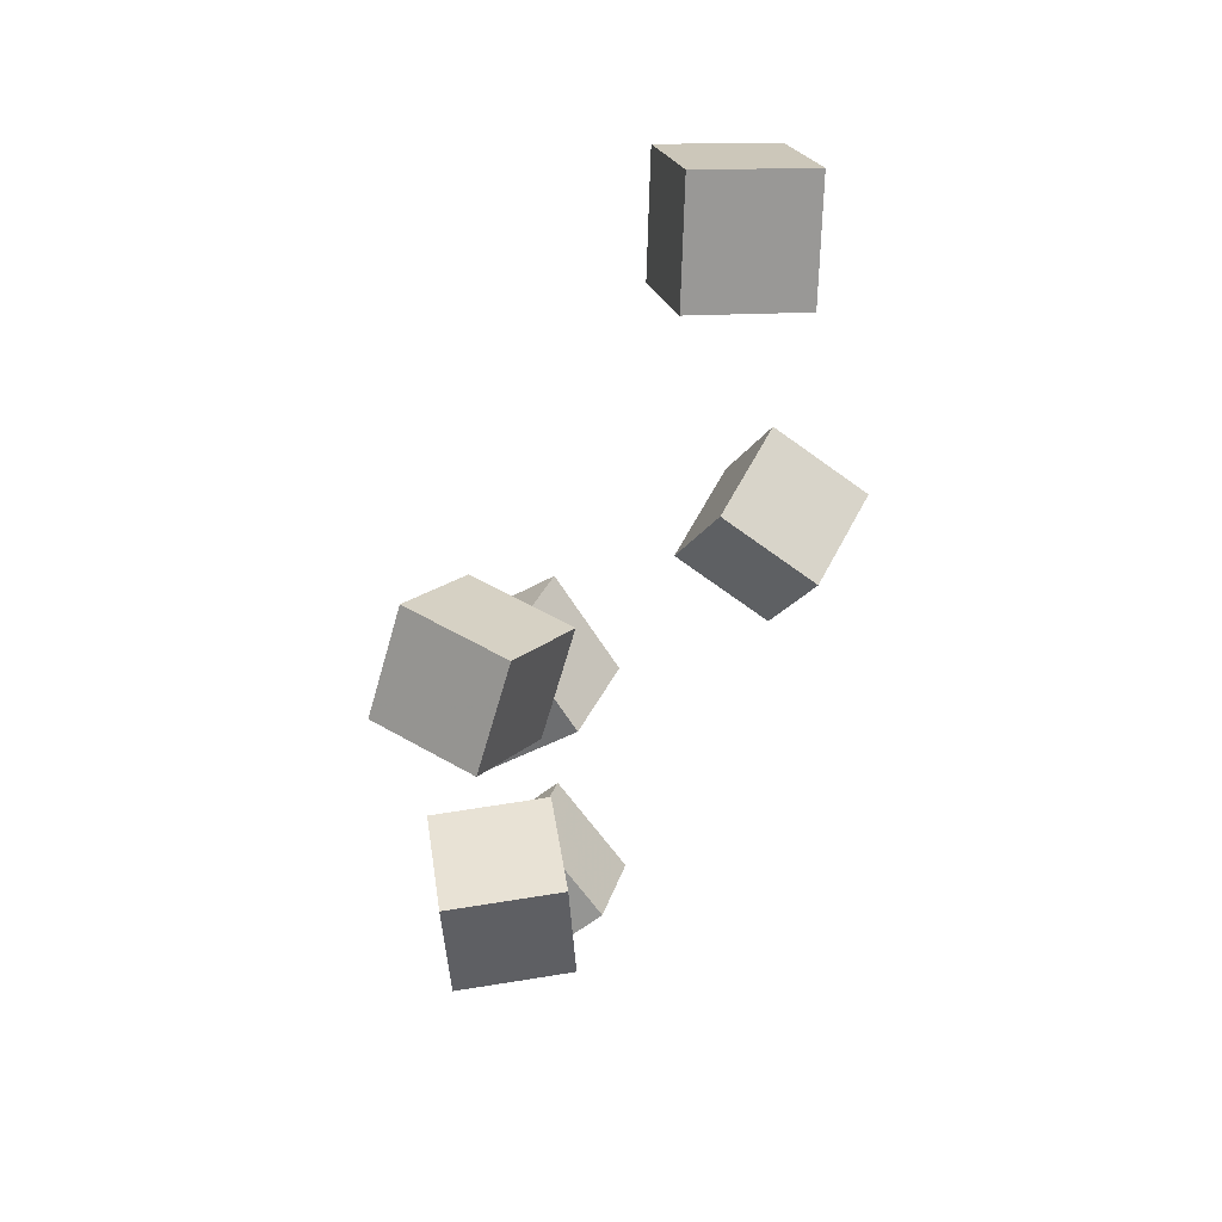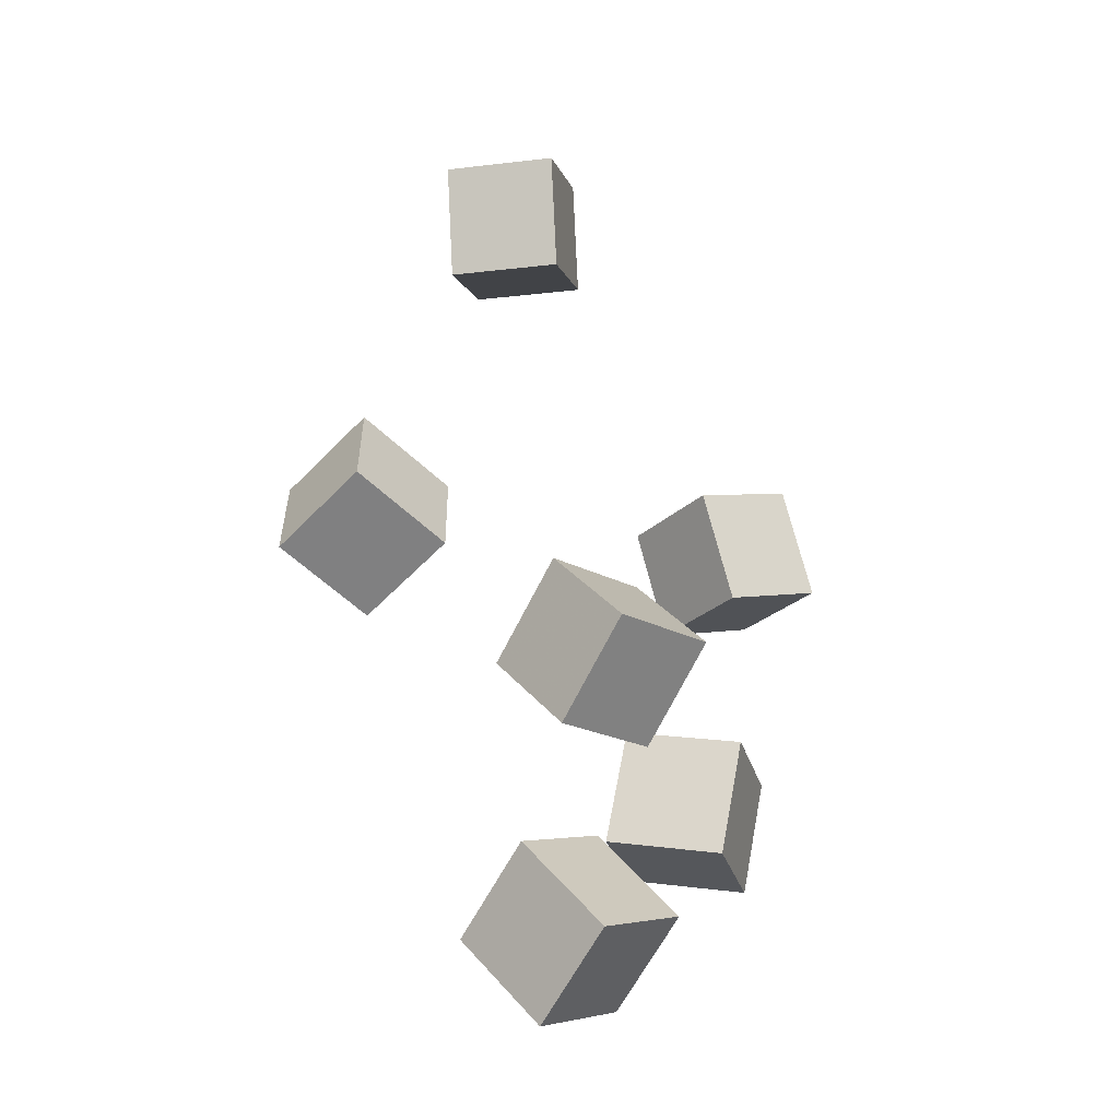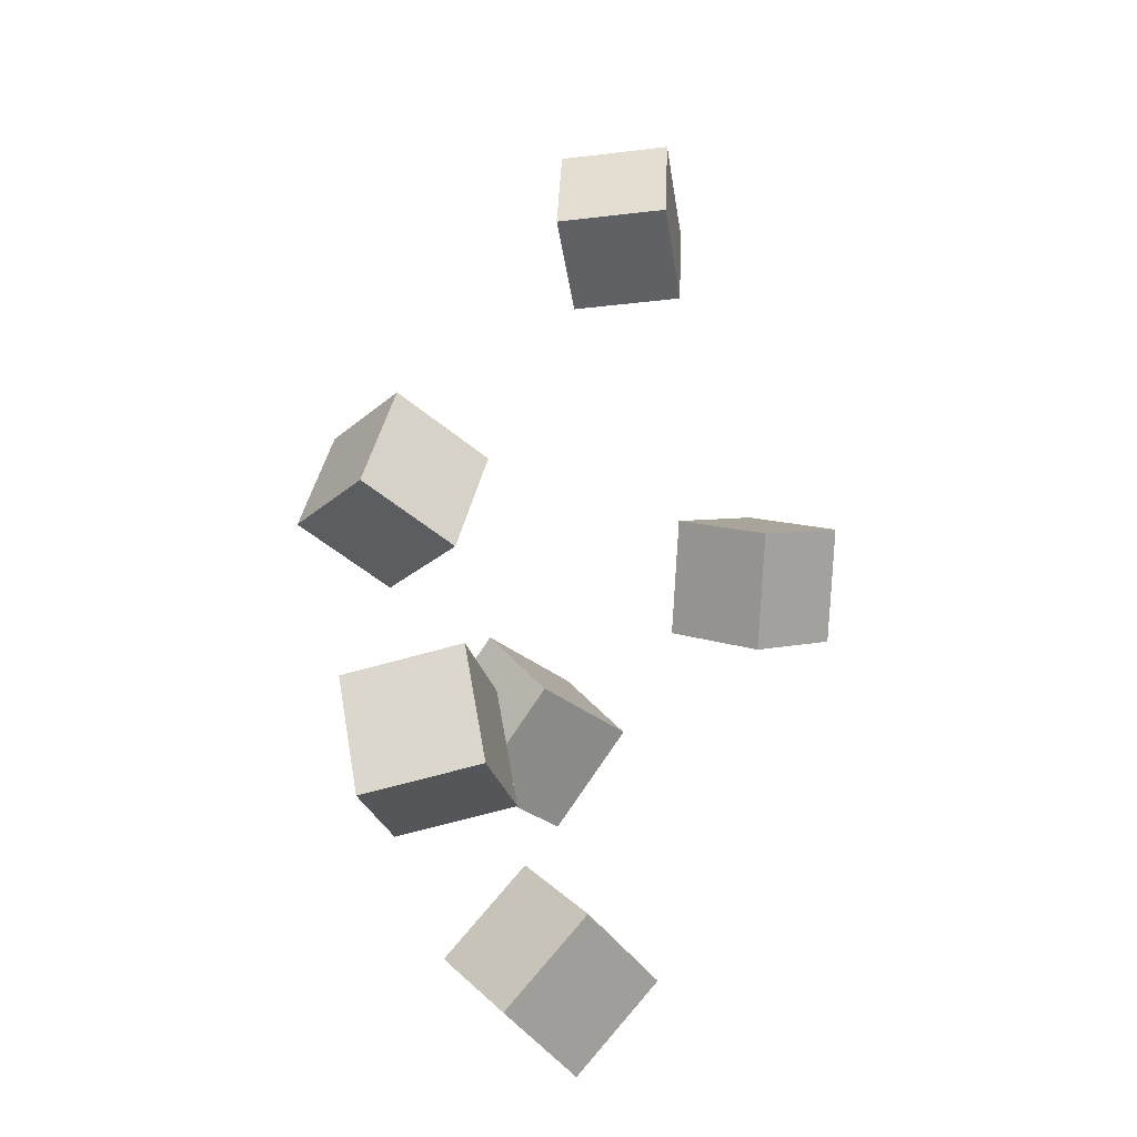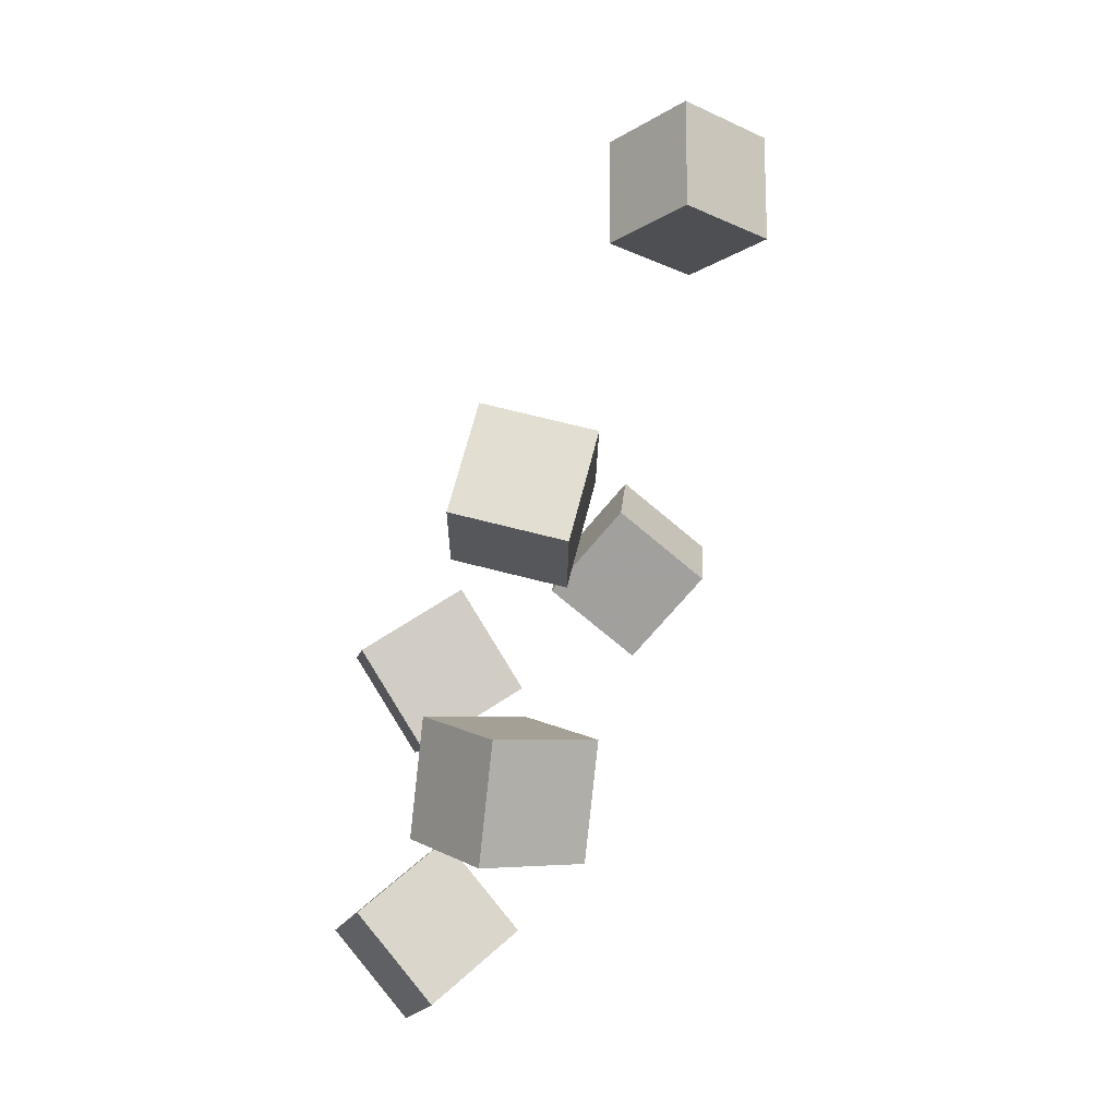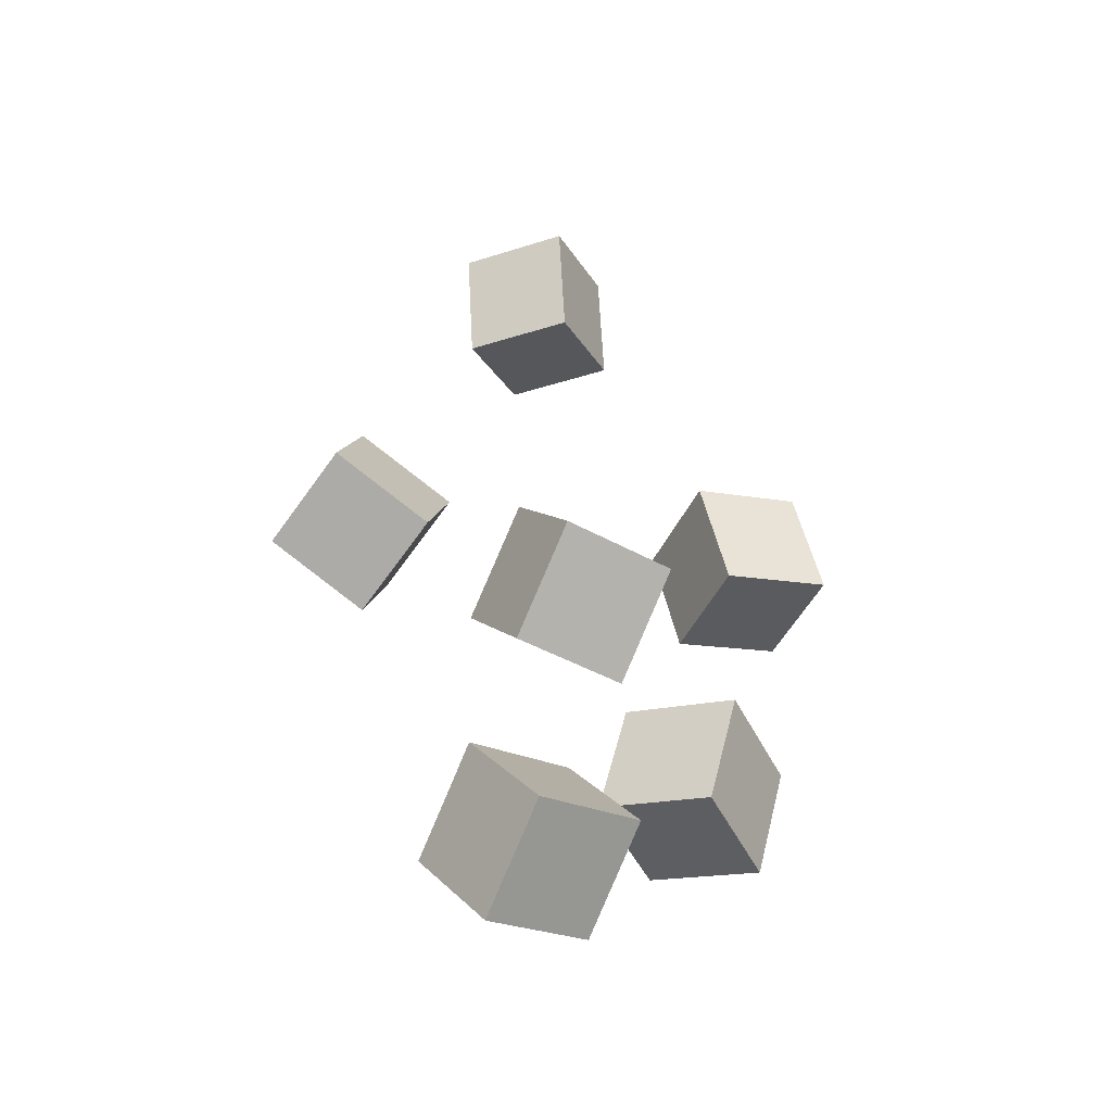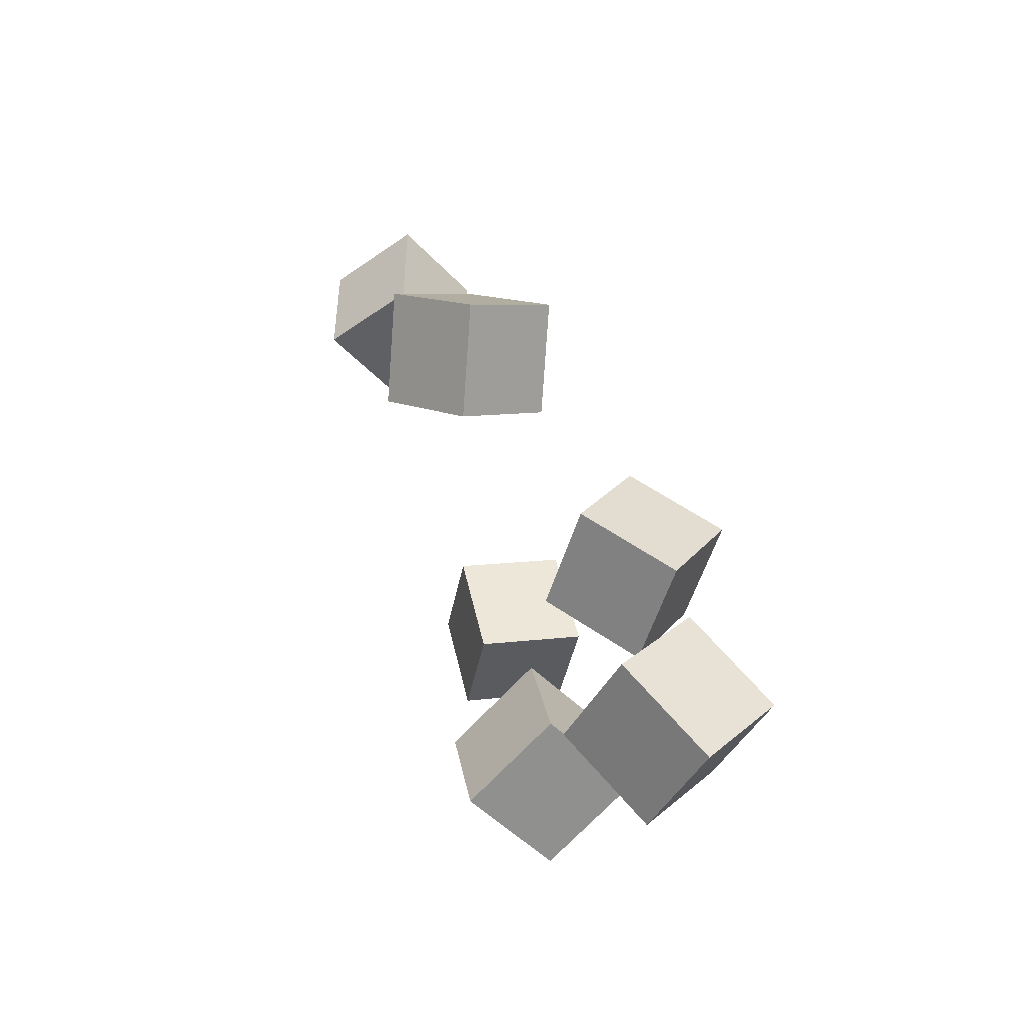
<metadata>
{"format":"obj","ext":"obj","renderer":"f3d","projection":"perspective","resolution":1024,"background":"white","views":[{"elev":23.7,"azim":-161.0,"up":"+Y"},{"elev":-8.9,"azim":43.8,"up":"+Y"},{"elev":-44.1,"azim":-138.9,"up":"+Y"},{"elev":-14.7,"azim":170.7,"up":"+Y"},{"elev":-27.8,"azim":55.5,"up":"+Y"},{"elev":-47.8,"azim":-18.9,"up":"+Y"}]}
</metadata>
<code>
v -0.05707 -0.05426 -0.09344
v -0.07758 0.02044 -0.08675
v -0.04553 -0.04422 -0.1702
v -0.06604 0.03048 -0.1636
v 0.01746 -0.03502 -0.07972
v -0.003045 0.03968 -0.07304
v 0.029 -0.02498 -0.1565
v 0.008496 0.04972 -0.1498
f 1.0 7.0 5.0
f 1.0 3.0 7.0
f 1.0 4.0 3.0
f 1.0 2.0 4.0
f 3.0 8.0 7.0
f 3.0 4.0 8.0
f 5.0 7.0 8.0
f 5.0 8.0 6.0
f 1.0 5.0 6.0
f 1.0 6.0 2.0
f 2.0 6.0 8.0
f 2.0 8.0 4.0
v -0.2107 0.2997 -0.04554
v -0.1688 0.2966 0.02208
v -0.1431 0.3028 -0.08724
v -0.1012 0.2998 -0.01962
v -0.2095 0.2187 -0.04986
v -0.1677 0.2157 0.01776
v -0.142 0.2219 -0.09156
v -0.1001 0.2189 -0.02394
f 9.0 15.0 13.0
f 9.0 11.0 15.0
f 9.0 12.0 11.0
f 9.0 10.0 12.0
f 11.0 16.0 15.0
f 11.0 12.0 16.0
f 13.0 15.0 16.0
f 13.0 16.0 14.0
f 9.0 13.0 14.0
f 9.0 14.0 10.0
f 10.0 14.0 16.0
f 10.0 16.0 12.0
v -0.04323 -0.101 0.01067
v -0.04511 -0.08959 0.09023
v 0.0007012 -0.03456 0.002192
v -0.001182 -0.02316 0.08175
v 0.02398 -0.1444 0.01849
v 0.0221 -0.133 0.09805
v 0.06791 -0.07801 0.01001
v 0.06603 -0.06661 0.08957
f 17.0 23.0 21.0
f 17.0 19.0 23.0
f 17.0 20.0 19.0
f 17.0 18.0 20.0
f 19.0 24.0 23.0
f 19.0 20.0 24.0
f 21.0 23.0 24.0
f 21.0 24.0 22.0
f 17.0 21.0 22.0
f 17.0 22.0 18.0
f 18.0 22.0 24.0
f 18.0 24.0 20.0
v -0.07177 -0.2308 -0.0733
v -0.03532 -0.2047 -0.005246
v -0.07623 -0.155 -0.09995
v -0.03978 -0.1289 -0.0319
v 0.0008107 -0.239 -0.109
v 0.03726 -0.213 -0.04095
v -0.003646 -0.1633 -0.1357
v 0.03281 -0.1372 -0.0676
f 25.0 31.0 29.0
f 25.0 27.0 31.0
f 25.0 28.0 27.0
f 25.0 26.0 28.0
f 27.0 32.0 31.0
f 27.0 28.0 32.0
f 29.0 31.0 32.0
f 29.0 32.0 30.0
f 25.0 29.0 30.0
f 25.0 30.0 26.0
f 26.0 30.0 32.0
f 26.0 32.0 28.0
v 0.01339 -0.3146 0.03851
v 0.02319 -0.3197 0.1185
v -0.04672 -0.2631 0.04917
v -0.03692 -0.2682 0.1292
v 0.06505 -0.2537 0.03608
v 0.07485 -0.2589 0.1161
v 0.00494 -0.2022 0.04674
v 0.01474 -0.2074 0.1268
f 33.0 39.0 37.0
f 33.0 35.0 39.0
f 33.0 36.0 35.0
f 33.0 34.0 36.0
f 35.0 40.0 39.0
f 35.0 36.0 40.0
f 37.0 39.0 40.0
f 37.0 40.0 38.0
f 33.0 37.0 38.0
f 33.0 38.0 34.0
f 34.0 38.0 40.0
f 34.0 40.0 36.0
v -0.187 -0.001388 0.0744
v -0.2034 0.04051 0.139
v -0.1235 0.04327 0.06148
v -0.1399 0.08517 0.1261
v -0.1426 -0.05188 0.1184
v -0.1589 -0.009976 0.183
v -0.07909 -0.007216 0.1055
v -0.09542 0.03468 0.1701
f 41.0 47.0 45.0
f 41.0 43.0 47.0
f 41.0 44.0 43.0
f 41.0 42.0 44.0
f 43.0 48.0 47.0
f 43.0 44.0 48.0
f 45.0 47.0 48.0
f 45.0 48.0 46.0
f 41.0 45.0 46.0
f 41.0 46.0 42.0
f 42.0 46.0 48.0
f 42.0 48.0 44.0

</code>
